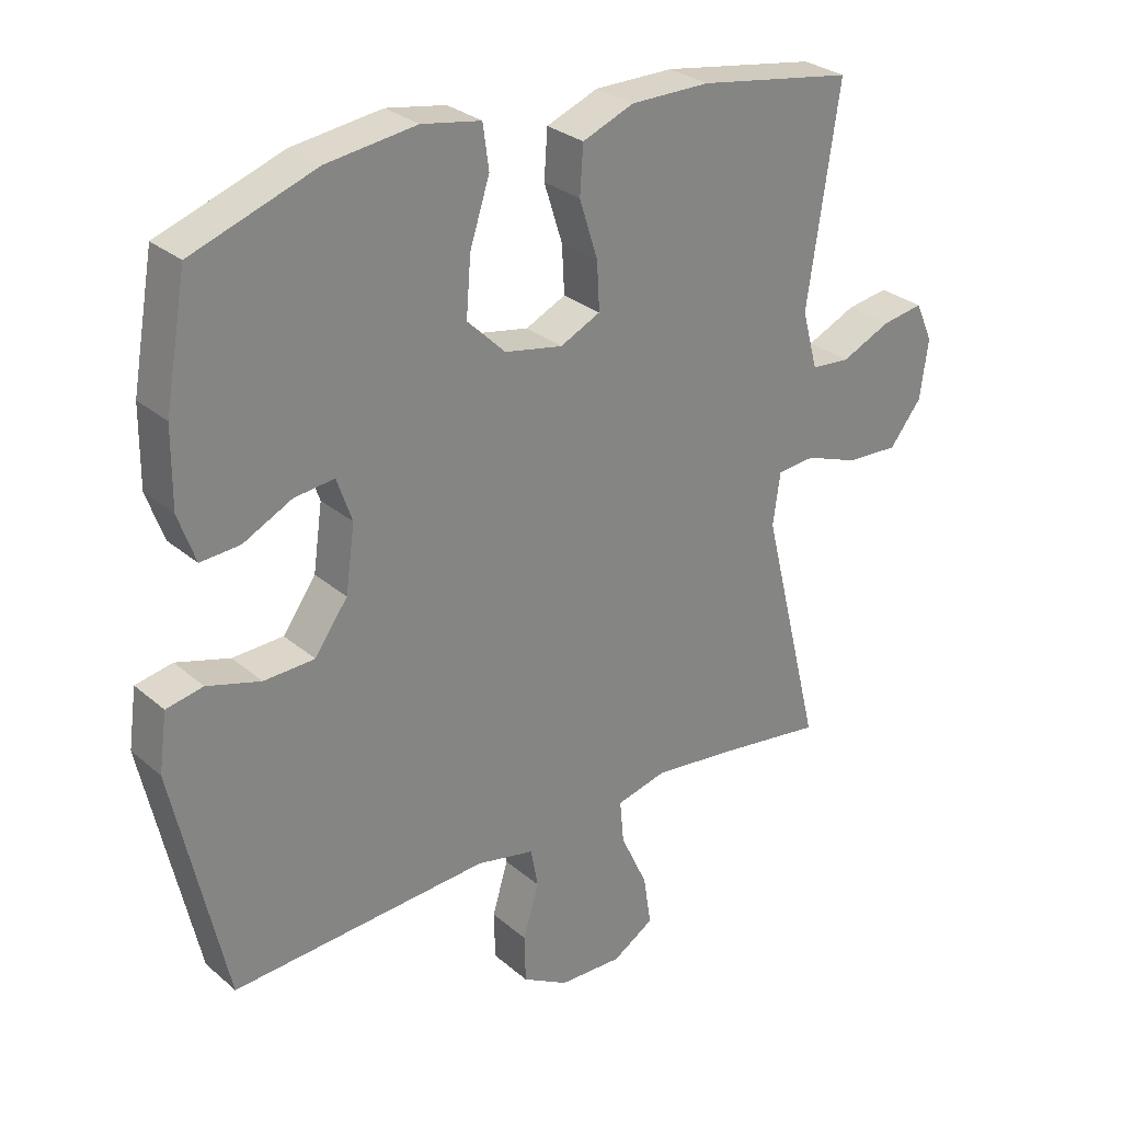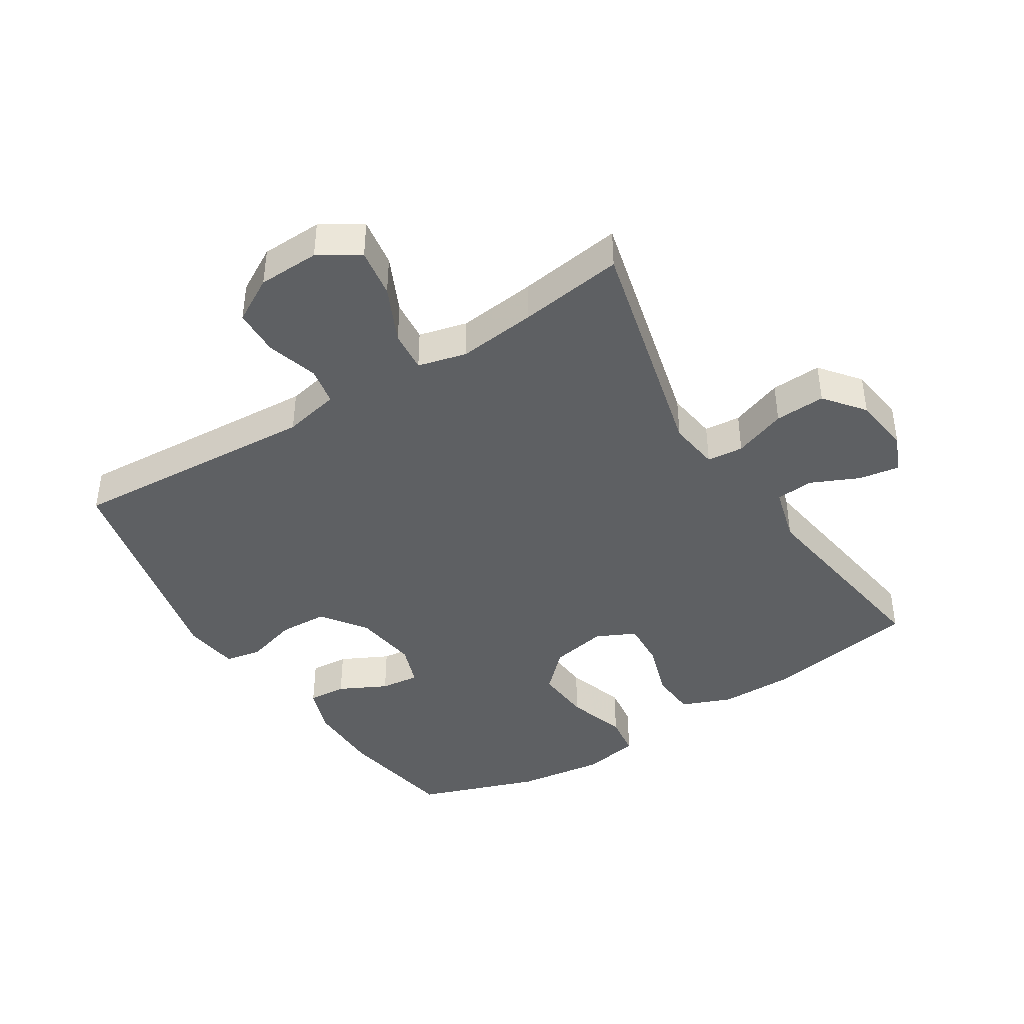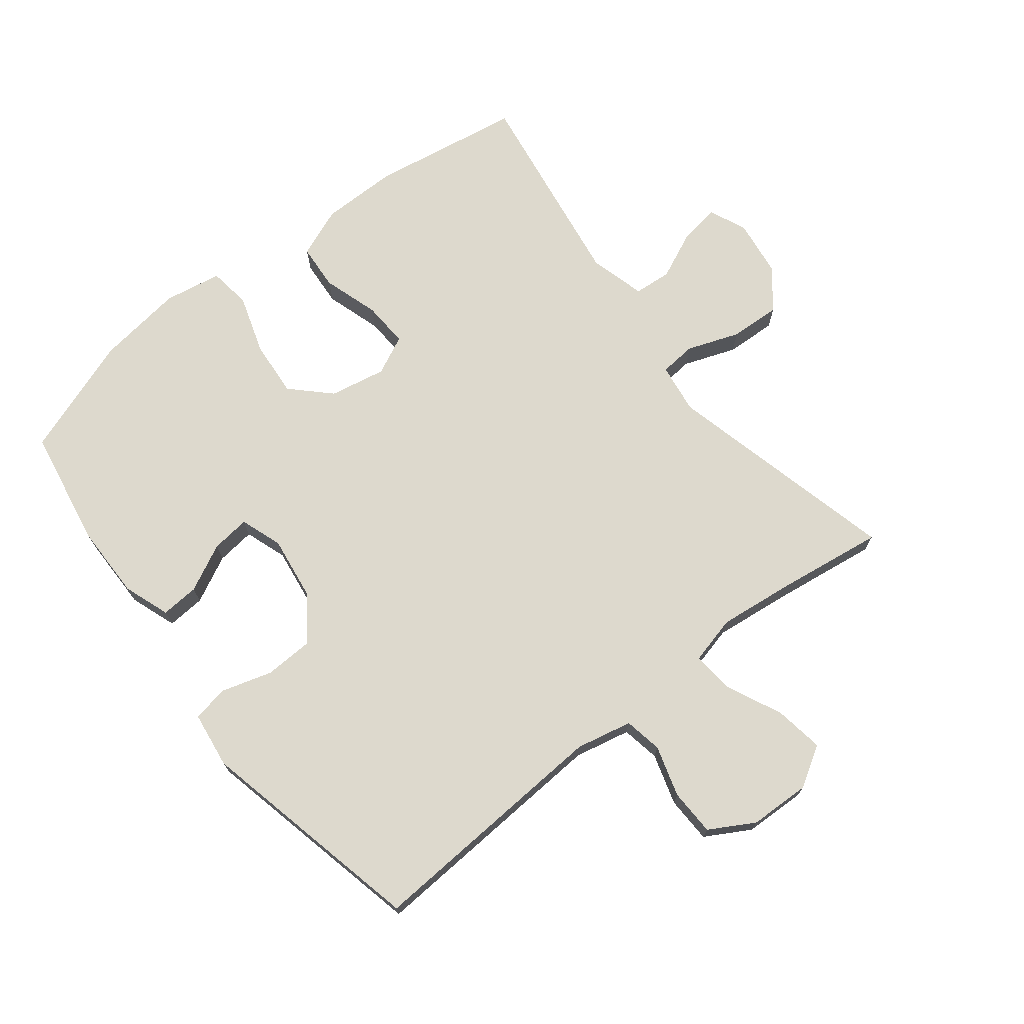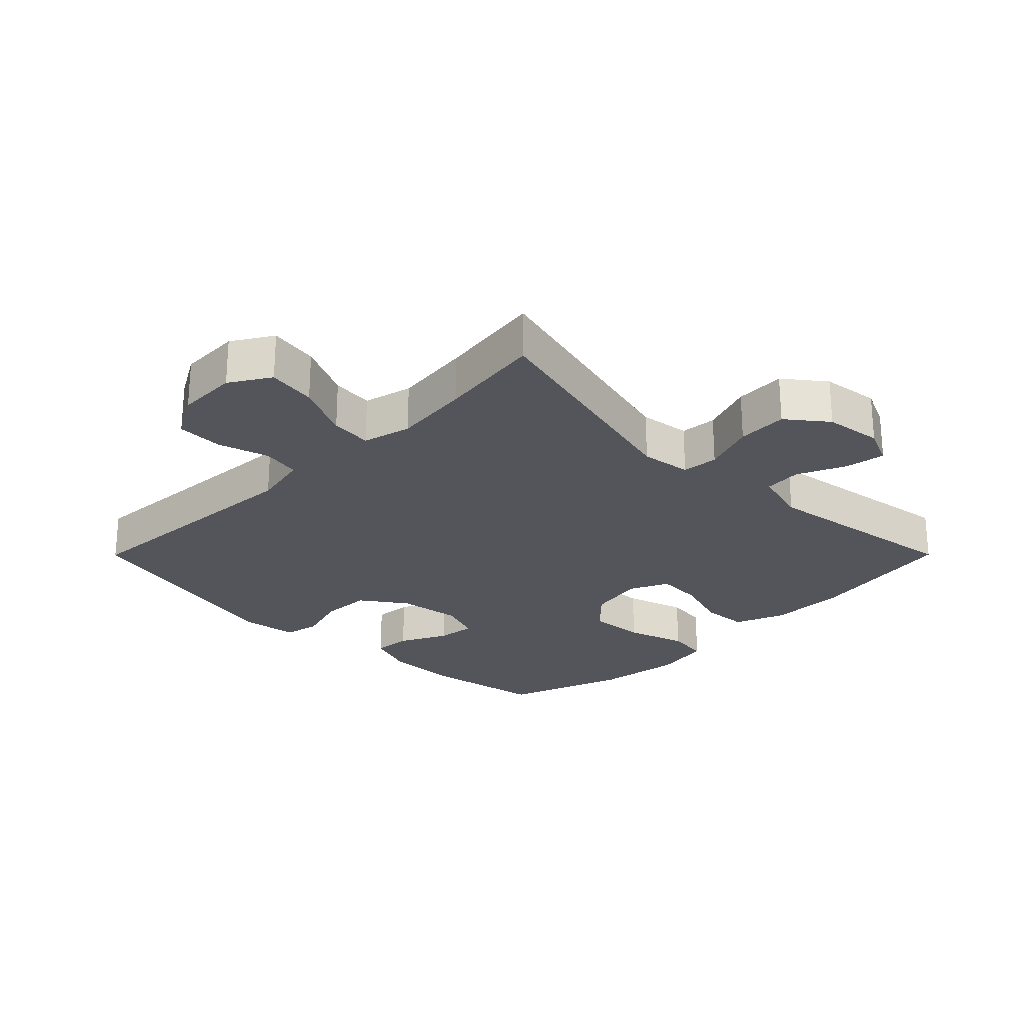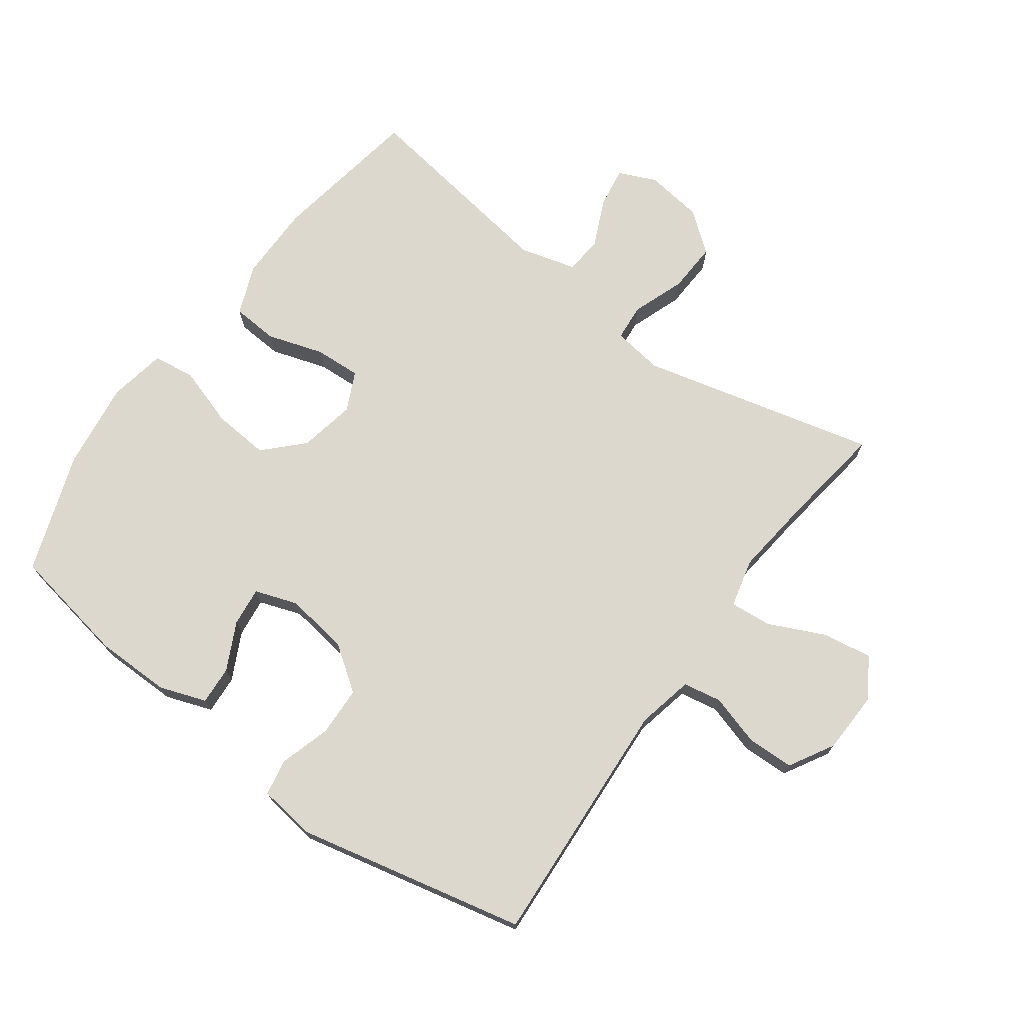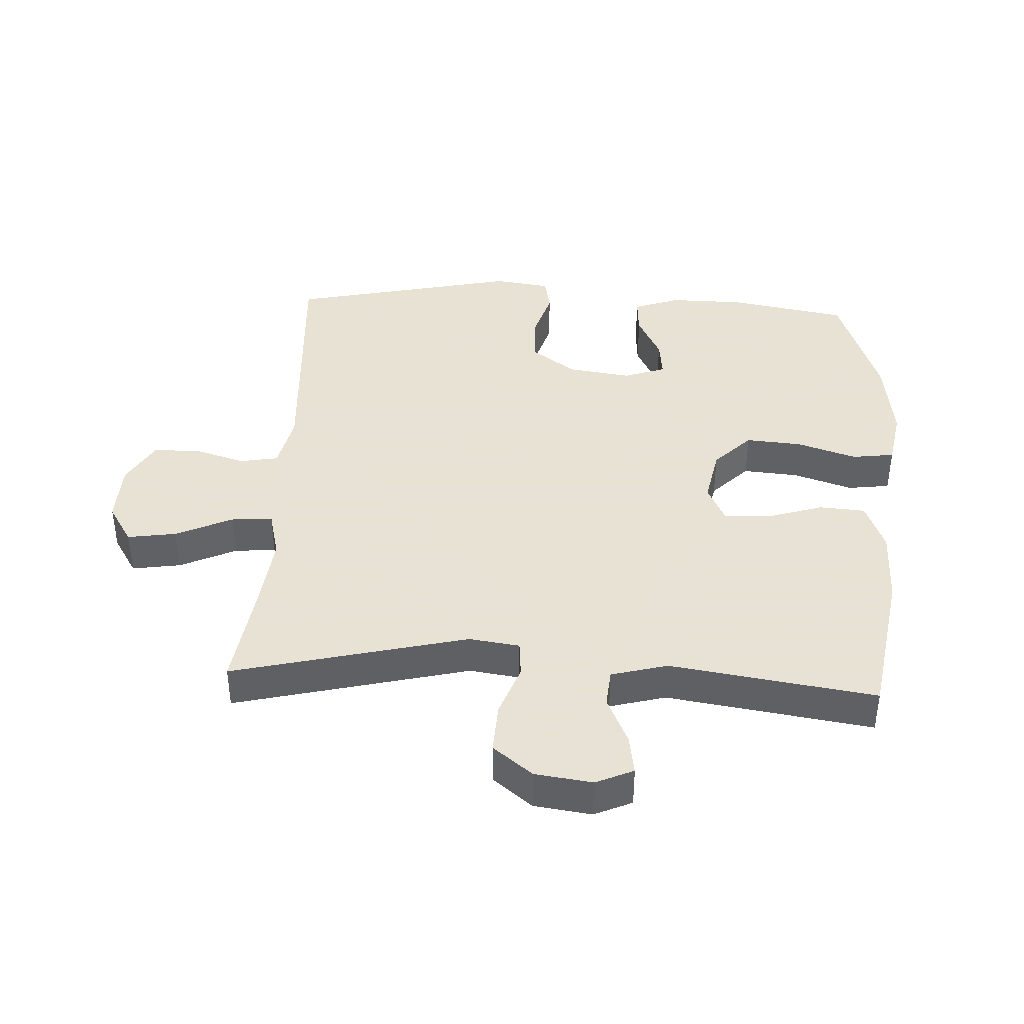
<metadata>
{"format":"obj","ext":"obj","renderer":"f3d","projection":"perspective","resolution":1024,"background":"white","views":[{"elev":28.8,"azim":141.3,"up":"+Z"},{"elev":-42.1,"azim":-147.8,"up":"+Y"},{"elev":72.0,"azim":141.9,"up":"+Y"},{"elev":-25.0,"azim":-134.9,"up":"+Y"},{"elev":72.4,"azim":126.2,"up":"+Y"},{"elev":40.6,"azim":-87.0,"up":"+Y"}]}
</metadata>
<code>
v -0.5 0.07 0.5
v -0.264 0.07 0.539
v -0.144 0.07 0.539
v -0.066 0.07 0.508
v -0.061 0.07 0.436
v -0.089 0.07 0.348
v -0.093 0.07 0.276
v -0.032 0.07 0.247
v 0.056 0.07 0.264
v 0.114 0.07 0.321
v 0.107 0.07 0.409
v 0.077 0.07 0.502
v 0.086 0.07 0.568
v 0.176 0.07 0.584
v 0.312 0.07 0.566
v 0.5 0.07 0.5
v 0.533 0.07 0.314
v 0.534 0.07 0.197
v 0.508 0.07 0.124
v 0.448 0.07 0.128
v 0.374 0.07 0.165
v 0.313 0.07 0.172
v 0.29 0.07 0.106
v 0.304 0.07 0.007
v 0.354 0.07 -0.063
v 0.431 0.07 -0.066
v 0.512 0.07 -0.042
v 0.568 0.07 -0.053
v 0.58 0.07 -0.141
v 0.5 0.07 -0.5
v 0.109 0.07 -0.476
v 0.021 0.07 -0.495
v 0.01 0.07 -0.555
v 0.034 0.07 -0.635
v 0.032 0.07 -0.708
v -0.038 0.07 -0.748
v -0.134 0.07 -0.751
v -0.197 0.07 -0.712
v -0.185 0.07 -0.635
v -0.144 0.07 -0.547
v -0.138 0.07 -0.482
v -0.214 0.07 -0.463
v -0.336 0.07 -0.477
v -0.5 0.07 -0.5
v -0.409 0.07 -0.132
v -0.42 0.07 -0.053
v -0.477 0.07 -0.048
v -0.559 0.07 -0.078
v -0.638 0.07 -0.082
v -0.687 0.07 -0.02
v -0.699 0.07 0.07
v -0.673 0.07 0.129
v -0.61 0.07 0.119
v -0.535 0.07 0.085
v -0.476 0.07 0.09
v -0.452 0.07 0.178
v -0.5 0 0.5
v -0.264 0 0.539
v -0.144 0 0.539
v -0.066 0 0.508
v -0.061 0 0.436
v -0.089 0 0.348
v -0.093 0 0.276
v -0.032 0 0.247
v 0.056 0 0.264
v 0.114 0 0.321
v 0.107 0 0.409
v 0.077 0 0.502
v 0.086 0 0.568
v 0.176 0 0.584
v 0.312 0 0.566
v 0.5 0 0.5
v 0.533 0 0.314
v 0.534 0 0.197
v 0.508 0 0.124
v 0.448 0 0.128
v 0.374 0 0.165
v 0.313 0 0.172
v 0.29 0 0.106
v 0.304 0 0.007
v 0.354 0 -0.063
v 0.431 0 -0.066
v 0.512 0 -0.042
v 0.568 0 -0.053
v 0.58 0 -0.141
v 0.5 0 -0.5
v 0.109 0 -0.476
v 0.021 0 -0.495
v 0.01 0 -0.555
v 0.034 0 -0.635
v 0.032 0 -0.708
v -0.038 0 -0.748
v -0.134 0 -0.751
v -0.197 0 -0.712
v -0.185 0 -0.635
v -0.144 0 -0.547
v -0.138 0 -0.482
v -0.214 0 -0.463
v -0.336 0 -0.477
v -0.5 0 -0.5
v -0.409 0 -0.132
v -0.42 0 -0.053
v -0.477 0 -0.048
v -0.559 0 -0.078
v -0.638 0 -0.082
v -0.687 0 -0.02
v -0.699 0 0.07
v -0.673 0 0.129
v -0.61 0 0.119
v -0.535 0 0.085
v -0.476 0 0.09
v -0.452 0 0.178
f 51 52 53 54
f 51 54 55
f 50 51 55
f 47 48 49 50
f 46 47 50 55
f 43 44 45
f 42 43 45 46
f 41 42 46 55
f 37 38 39 40
f 37 40 41
f 36 37 41
f 33 34 35 36
f 32 33 36 41
f 31 32 41 55
f 26 27 28 29
f 25 26 29 30
f 24 25 30 31
f 18 19 20 21
f 18 21 22
f 17 18 22
f 16 17 22
f 15 16 22
f 14 15 22 23
f 11 12 13 14
f 10 11 14 23
f 3 4 5 6
f 3 6 7
f 56 1 2 3
f 56 3 7
f 55 56 7 8
f 31 55 8 9
f 23 24 31
f 9 10 23 31
f 110 109 108 107
f 111 110 107
f 111 107 106
f 106 105 104 103
f 111 106 103 102
f 101 100 99
f 102 101 99 98
f 111 102 98 97
f 96 95 94 93
f 97 96 93
f 97 93 92
f 92 91 90 89
f 97 92 89 88
f 111 97 88 87
f 85 84 83 82
f 86 85 82 81
f 87 86 81 80
f 77 76 75 74
f 78 77 74
f 78 74 73
f 78 73 72
f 78 72 71
f 79 78 71 70
f 70 69 68 67
f 79 70 67 66
f 62 61 60 59
f 63 62 59
f 59 58 57 112
f 63 59 112
f 64 63 112 111
f 65 64 111 87
f 87 80 79
f 87 79 66 65
f 1 57 58 2
f 2 58 59 3
f 3 59 60 4
f 4 60 61 5
f 5 61 62 6
f 6 62 63 7
f 7 63 64 8
f 8 64 65 9
f 9 65 66 10
f 10 66 67 11
f 11 67 68 12
f 12 68 69 13
f 13 69 70 14
f 14 70 71 15
f 15 71 72 16
f 16 72 73 17
f 17 73 74 18
f 18 74 75 19
f 19 75 76 20
f 20 76 77 21
f 21 77 78 22
f 22 78 79 23
f 23 79 80 24
f 24 80 81 25
f 25 81 82 26
f 26 82 83 27
f 27 83 84 28
f 28 84 85 29
f 29 85 86 30
f 30 86 87 31
f 31 87 88 32
f 32 88 89 33
f 33 89 90 34
f 34 90 91 35
f 35 91 92 36
f 36 92 93 37
f 37 93 94 38
f 38 94 95 39
f 39 95 96 40
f 40 96 97 41
f 41 97 98 42
f 42 98 99 43
f 43 99 100 44
f 44 100 101 45
f 45 101 102 46
f 46 102 103 47
f 47 103 104 48
f 48 104 105 49
f 49 105 106 50
f 50 106 107 51
f 51 107 108 52
f 52 108 109 53
f 53 109 110 54
f 54 110 111 55
f 55 111 112 56
f 56 112 57 1

</code>
